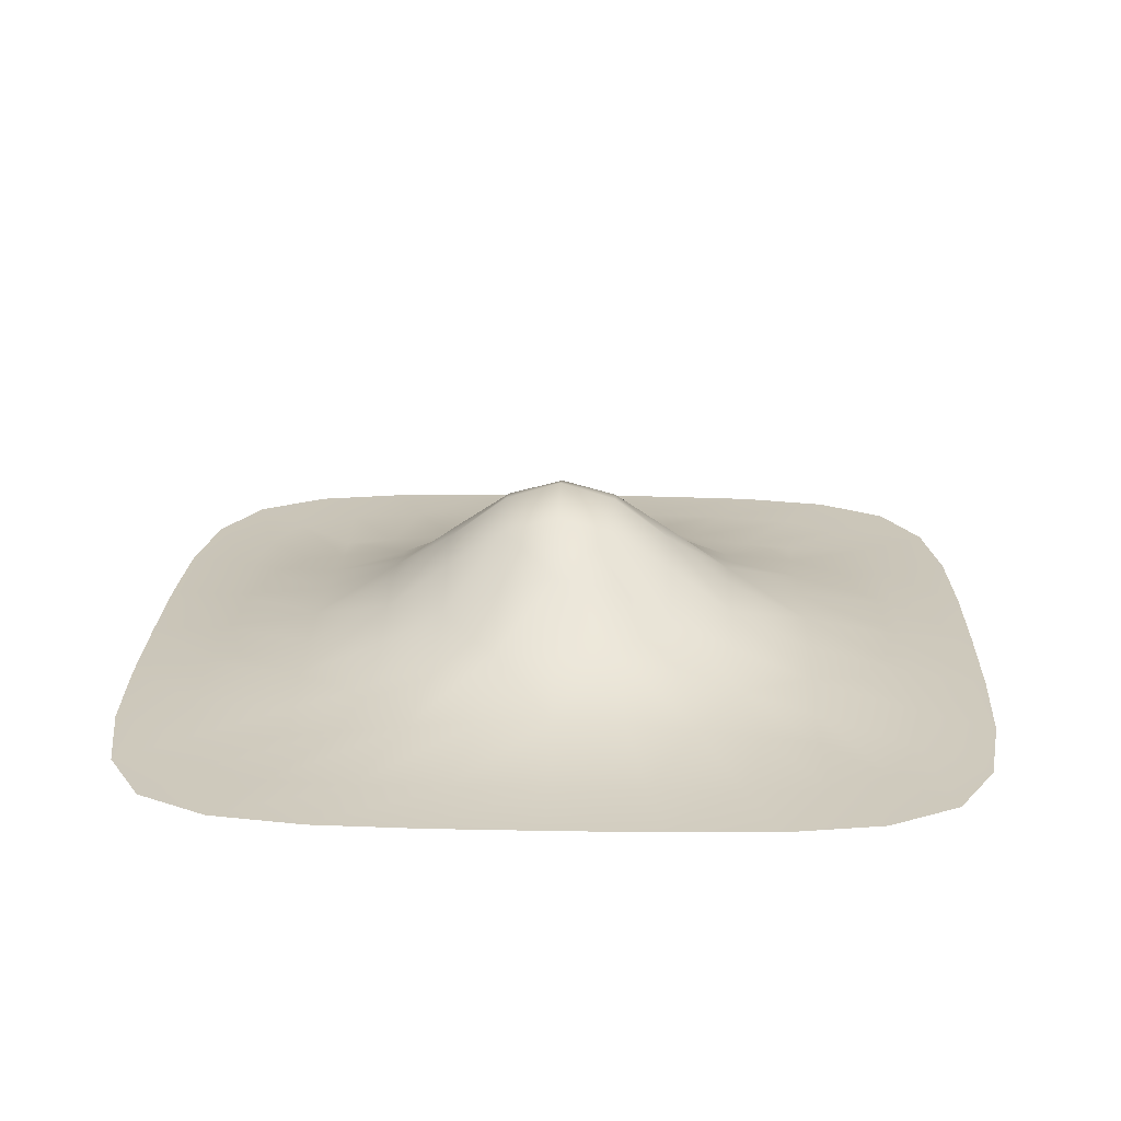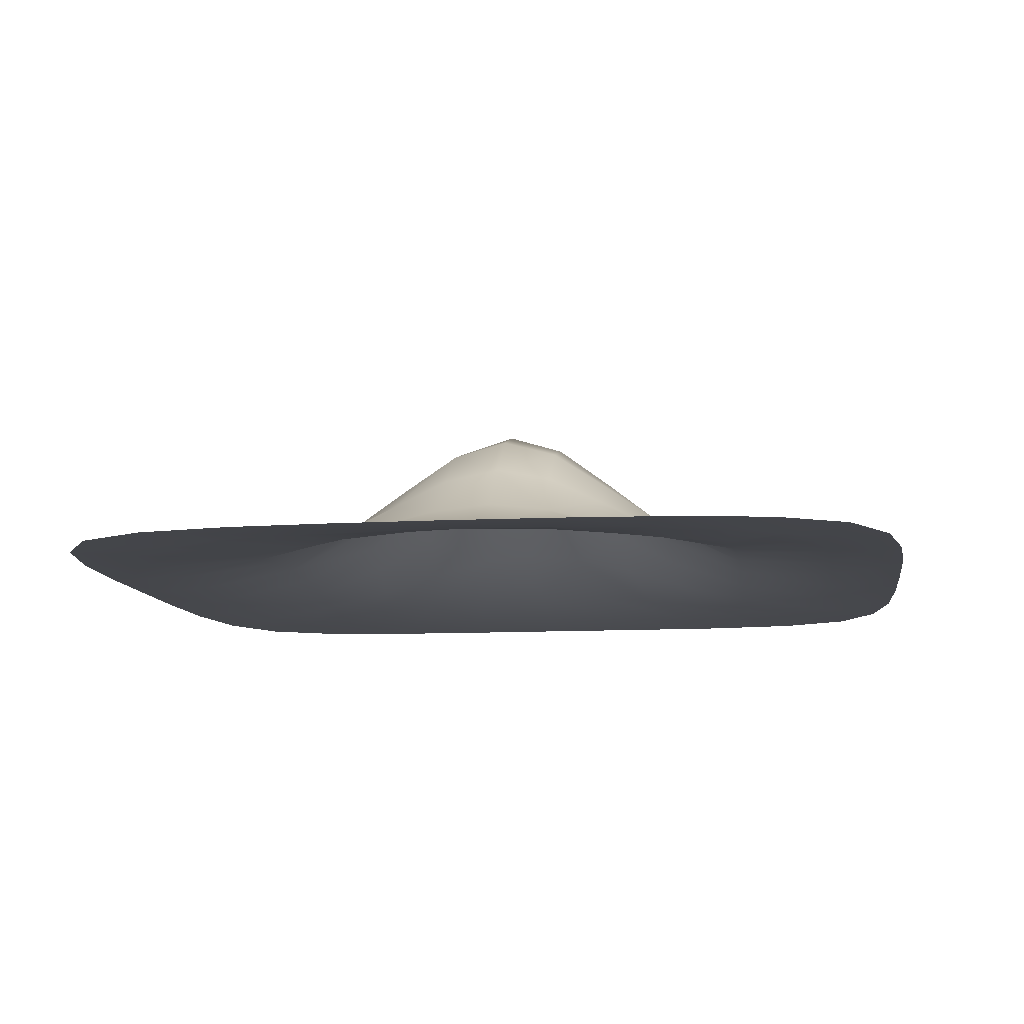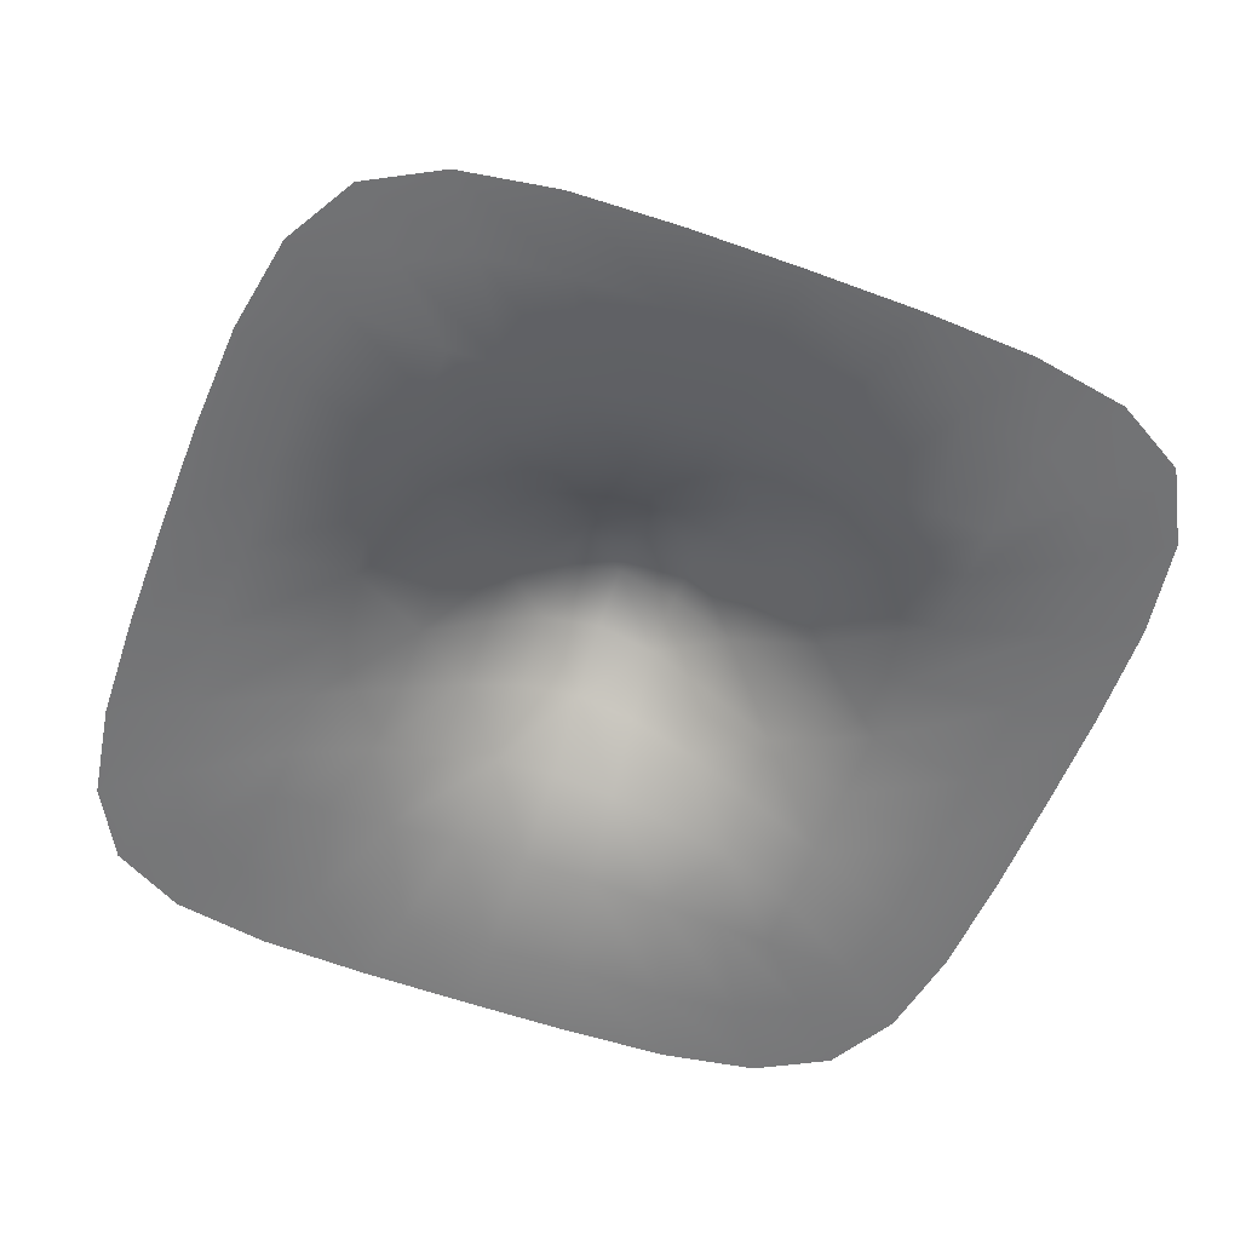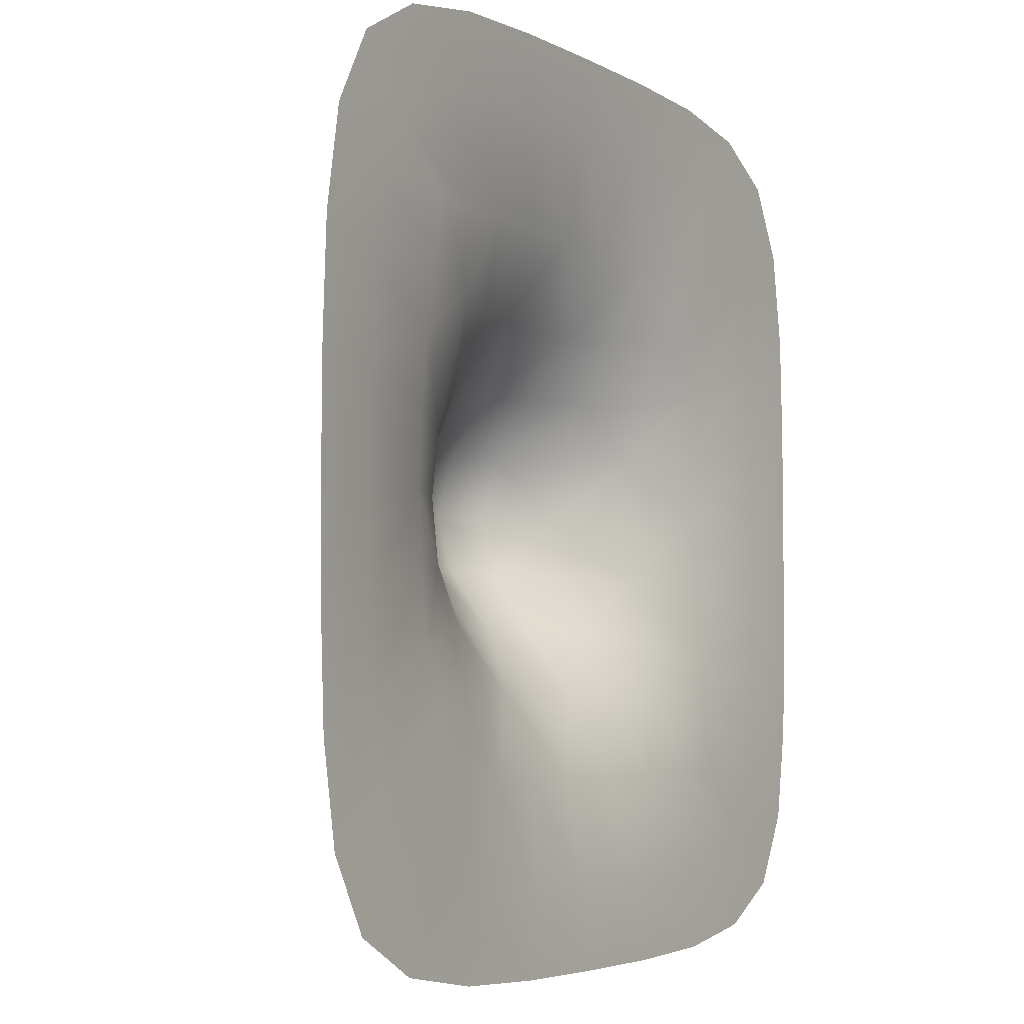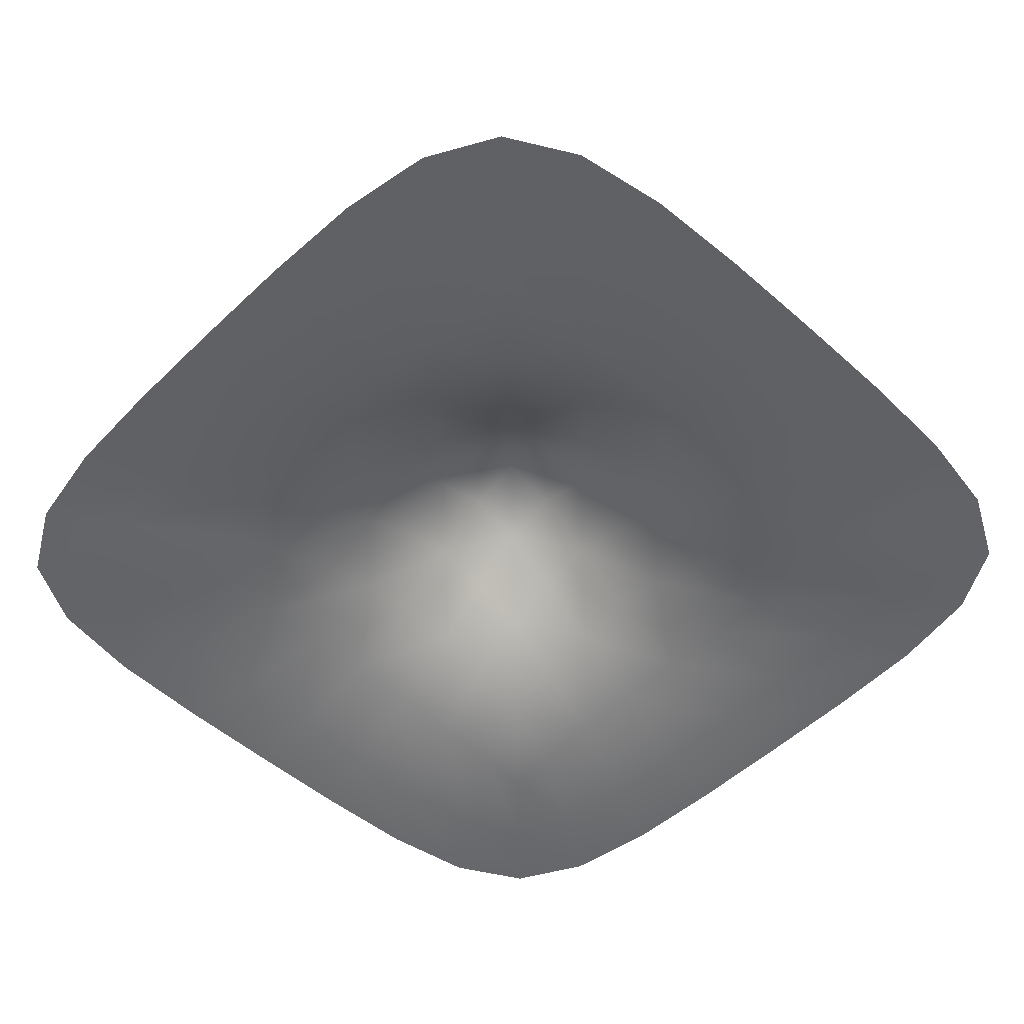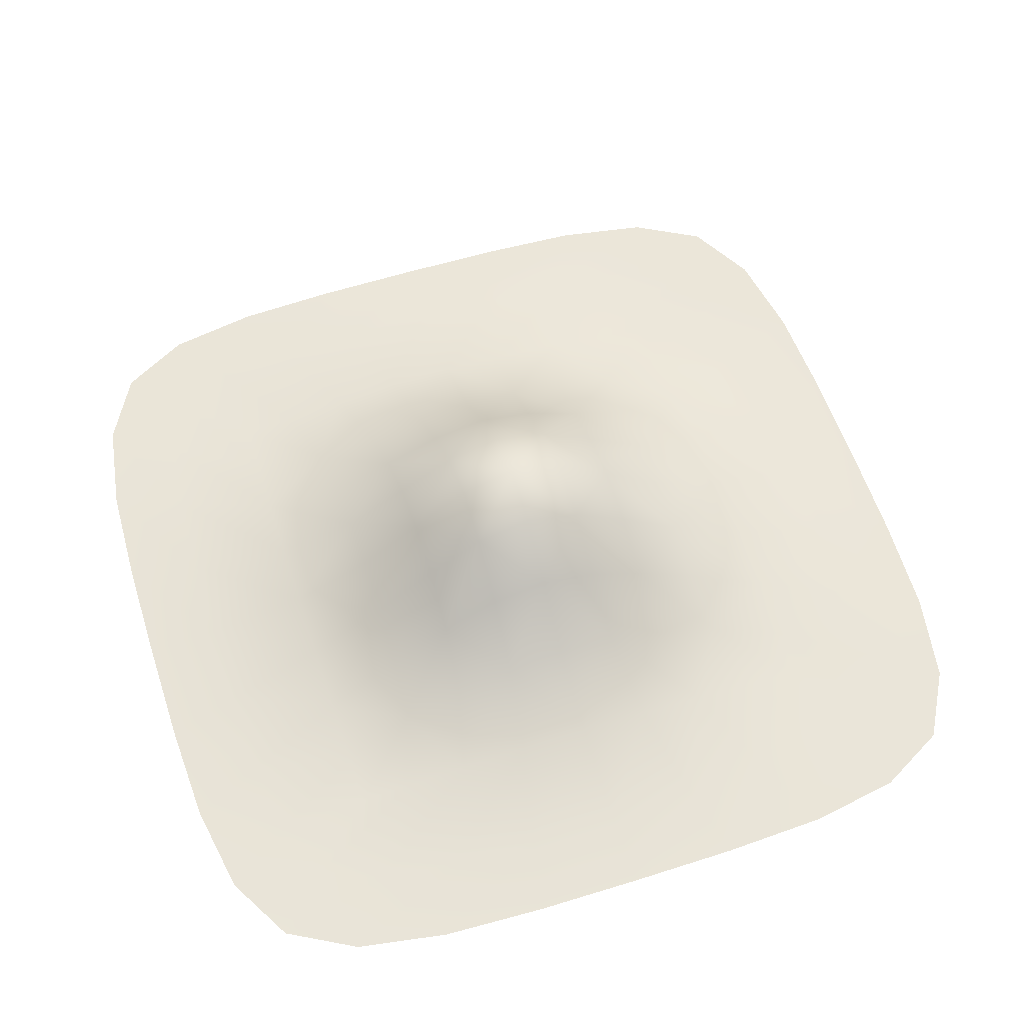
<metadata>
{"format":"obj","ext":"obj","renderer":"f3d","projection":"perspective","resolution":1024,"background":"white","views":[{"elev":21.6,"azim":-88.1,"up":"+Y"},{"elev":-10.2,"azim":-171.8,"up":"+Y"},{"elev":-56.4,"azim":69.0,"up":"+Y"},{"elev":-4.6,"azim":-58.7,"up":"+Z"},{"elev":-51.1,"azim":-133.9,"up":"+Y"},{"elev":58.5,"azim":-18.0,"up":"+Y"}]}
</metadata>
<code>
g default
v 9.69 1.206 -9.69
v -3.171 3.003 -9.398
v -3.006 7.412 3.006
v 9.398 3.003 3.171
v 3.006 7.412 3.006
v 3.171 3.003 9.398
v 9.69 1.206 9.69
v -9.398 3.003 3.171
v -9.69 1.206 9.69
v -3.171 3.003 9.398
v -9.69 1.206 -9.69
v -9.398 3.003 -3.171
v -3.006 7.412 -3.006
v 3.171 3.003 -9.398
v 3.006 7.412 -3.006
v 9.398 3.003 -3.171
v -13.56 0.4524 10.82
v 10.82 0.4524 13.56
v 13.56 0.4524 -10.82
v -10.82 0.4524 -13.56
v -13.68 1.137 -3.719
v -3.719 1.137 13.68
v 13.68 1.137 3.719
v 3.719 1.137 -13.68
v 0 3.341 -9.396
v 0 8.237 3.004
v -9.396 3.341 0
v 3.004 8.237 0
v -13.68 1.137 3.719
v 3.719 1.137 13.68
v 13.68 1.137 -3.719
v -3.719 1.137 -13.68
v -13.56 0.4524 -10.82
v -10.82 0.4524 13.56
v 13.56 0.4524 10.82
v 10.82 0.4524 -13.56
v 0 8.237 -3.004
v 0 3.341 9.396
v -3.004 8.237 0
v 9.396 3.341 0
v 6.057 5.375 3.027
v 6.36 2.171 9.431
v 3.027 5.375 6.057
v 9.431 2.171 6.36
v -6.057 5.375 3.027
v -6.36 2.171 9.431
v -9.431 2.171 6.36
v -3.027 5.375 6.057
v -6.36 2.171 -9.431
v -6.057 5.375 -3.027
v -9.431 2.171 -6.36
v -3.027 5.375 -6.057
v 6.36 2.171 -9.431
v 6.057 5.375 -3.027
v 3.027 5.375 -6.057
v 9.431 2.171 -6.36
v -13.56 0.2077 13.56
v 13.56 0.2077 13.56
v -13.56 0.2077 -13.56
v 13.56 0.2077 -13.56
v -13.69 1.268 0
v 0 1.268 13.69
v 13.69 1.268 0
v 0 1.268 -13.69
v 0 9.153 0
v -13.65 0.8164 7.382
v 7.382 0.8164 13.65
v 13.65 0.8164 -7.382
v -7.382 0.8164 -13.65
v -13.65 0.8164 -7.382
v -7.382 0.8164 13.65
v 13.65 0.8164 7.382
v 7.382 0.8164 -13.65
v 0 5.975 -6.054
v 0 5.975 6.054
v -6.054 5.975 0
v 6.054 5.975 0
v 6.096 3.894 6.096
v -6.096 3.894 6.096
v -6.096 3.894 -6.096
v 6.096 3.894 -6.096
v -18.43 0.104 13.8
v 13.8 0.104 18.43
v 18.43 0.104 -13.8
v -13.8 0.104 -18.43
v -19.11 0.2705 -4.832
v -4.832 0.2705 19.11
v 19.11 0.2705 4.832
v 4.832 0.2705 -19.11
v -19.11 0.2705 4.832
v 4.832 0.2705 19.11
v 19.11 0.2705 -4.832
v -4.832 0.2705 -19.11
v -18.43 0.104 -13.8
v -13.8 0.104 18.43
v 18.43 0.104 13.8
v 13.8 0.104 -18.43
v -16.98 0.05002 16.98
v 16.98 0.05002 16.98
v -16.98 0.05002 -16.98
v 16.98 0.05002 -16.98
v -19.13 0.3034 0
v 0 0.3034 19.13
v 19.13 0.3034 0
v 0 0.3034 -19.13
v -18.97 0.1919 9.545
v 9.545 0.1919 18.97
v 18.97 0.1919 -9.545
v -9.545 0.1919 -18.97
v -18.97 0.1919 -9.545
v -9.545 0.1919 18.97
v 18.97 0.1919 9.545
v 9.545 0.1919 -18.97
v -21.96 0.01943 16.22
v 16.22 0.01943 21.96
v 21.96 0.01943 -16.22
v -16.22 0.01943 -21.96
v -23.02 0.05303 -5.735
v -5.735 0.05303 23.02
v 23.02 0.05303 5.735
v 5.735 0.05303 -23.02
v -23.02 0.05303 5.735
v 5.735 0.05303 23.02
v 23.02 0.05303 -5.735
v -5.735 0.05303 -23.02
v -21.96 0.01943 -16.22
v -16.22 0.01943 21.96
v 21.96 0.01943 16.22
v 16.22 0.01943 -21.96
v -19.91 0.008613 19.91
v 19.91 0.008613 19.91
v -19.91 0.008613 -19.91
v 19.91 0.008613 -19.91
v -23.06 0.05985 0
v 0 0.05985 23.06
v 23.06 0.05985 0
v 0 0.05985 -23.06
v -22.79 0.03711 11.28
v 11.28 0.03711 22.79
v 22.79 0.03711 -11.28
v -11.28 0.03711 -22.79
v -22.79 0.03711 -11.28
v -11.28 0.03711 22.79
v 22.79 0.03711 11.28
v 11.28 0.03711 -22.79
g Mountain:Mesh
f 1 53 81 56
f 1 56 68 19
f 1 19 60 36
f 1 36 73 53
f 2 49 80 52
f 2 52 74 25
f 2 25 64 32
f 2 32 69 49
f 3 45 79 48
f 3 48 75 26
f 3 26 65 39
f 3 39 76 45
f 4 41 78 44
f 4 44 72 23
f 4 23 63 40
f 4 40 77 41
f 5 26 75 43
f 5 43 78 41
f 5 41 77 28
f 5 28 65 26
f 6 38 62 30
f 6 30 67 42
f 6 42 78 43
f 6 43 75 38
f 7 42 67 18
f 7 18 58 35
f 7 35 72 44
f 7 44 78 42
f 8 29 66 47
f 8 47 79 45
f 8 45 76 27
f 8 27 61 29
f 9 17 57 34
f 9 34 71 46
f 9 46 79 47
f 9 47 66 17
f 10 46 71 22
f 10 22 62 38
f 10 38 75 48
f 10 48 79 46
f 11 33 70 51
f 11 51 80 49
f 11 49 69 20
f 11 20 59 33
f 12 21 61 27
f 12 27 76 50
f 12 50 80 51
f 12 51 70 21
f 13 50 76 39
f 13 39 65 37
f 13 37 74 52
f 13 52 80 50
f 14 25 74 55
f 14 55 81 53
f 14 53 73 24
f 14 24 64 25
f 15 37 65 28
f 15 28 77 54
f 15 54 81 55
f 15 55 74 37
f 16 54 77 40
f 16 40 63 31
f 16 31 68 56
f 16 56 81 54
f 32 64 105 93
f 21 70 110 86
f 73 36 97 113
f 31 63 104 92
f 20 69 109 85
f 72 35 96 112
f 30 62 103 91
f 19 68 108 84
f 64 24 89 105
f 71 34 95 111
f 29 61 102 90
f 18 67 107 83
f 63 23 88 104
f 70 33 94 110
f 17 66 106 82
f 62 22 87 103
f 69 32 93 109
f 61 21 86 102
f 68 31 92 108
f 59 20 85 100
f 36 60 101 97
f 67 30 91 107
f 60 19 84 101
f 35 58 99 96
f 66 29 90 106
f 58 18 83 99
f 24 73 113 89
f 34 57 98 95
f 57 17 82 98
f 23 72 112 88
f 33 59 100 94
f 22 71 111 87
f 111 95 127 143
f 90 102 134 122
f 101 84 116 133
f 110 94 126 142
f 99 83 115 131
f 89 113 145 121
f 109 93 125 141
f 98 82 114 130
f 88 112 144 120
f 108 92 124 140
f 87 111 143 119
f 97 101 133 129
f 107 91 123 139
f 86 110 142 118
f 96 99 131 128
f 106 90 122 138
f 85 109 141 117
f 95 98 130 127
f 84 108 140 116
f 105 89 121 137
f 94 100 132 126
f 83 107 139 115
f 104 88 120 136
f 93 105 137 125
f 82 106 138 114
f 103 87 119 135
f 113 97 129 145
f 92 104 136 124
f 102 86 118 134
f 112 96 128 144
f 91 103 135 123
f 100 85 117 132

</code>
